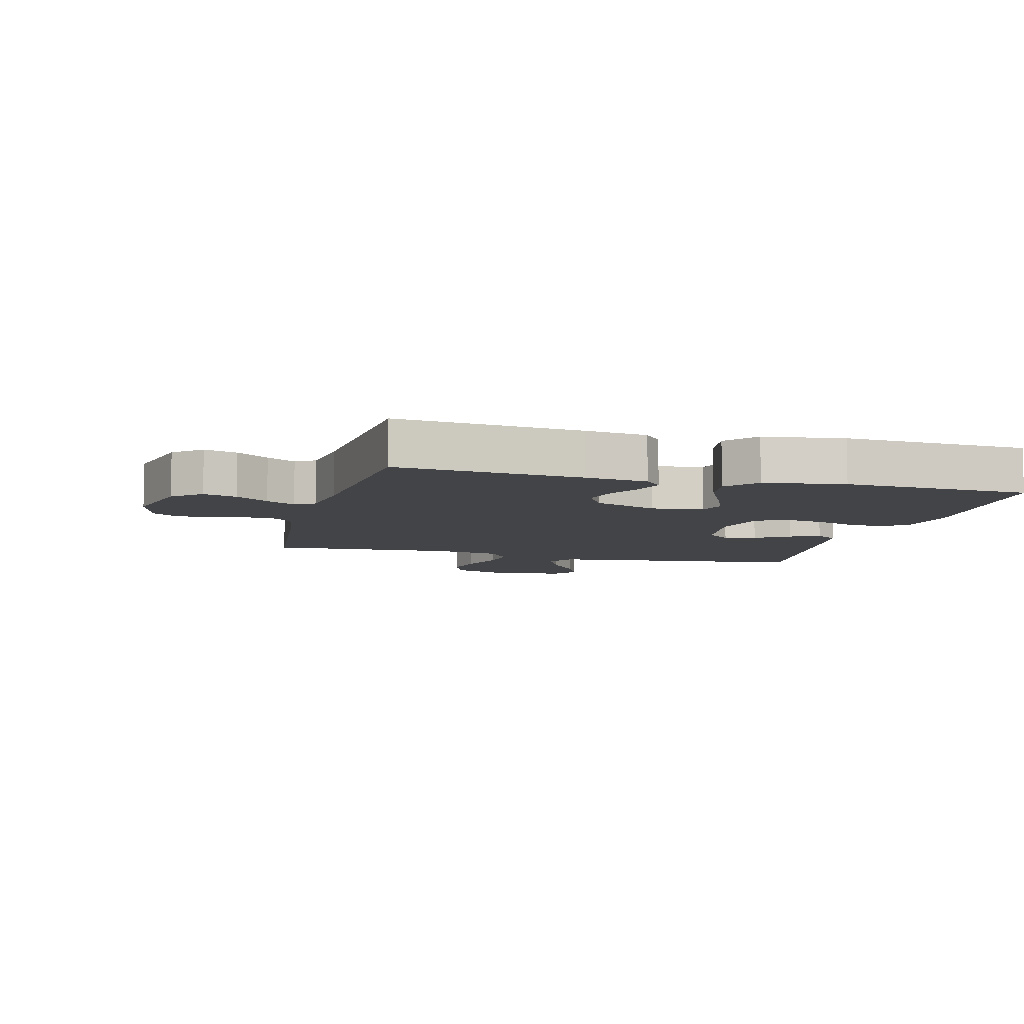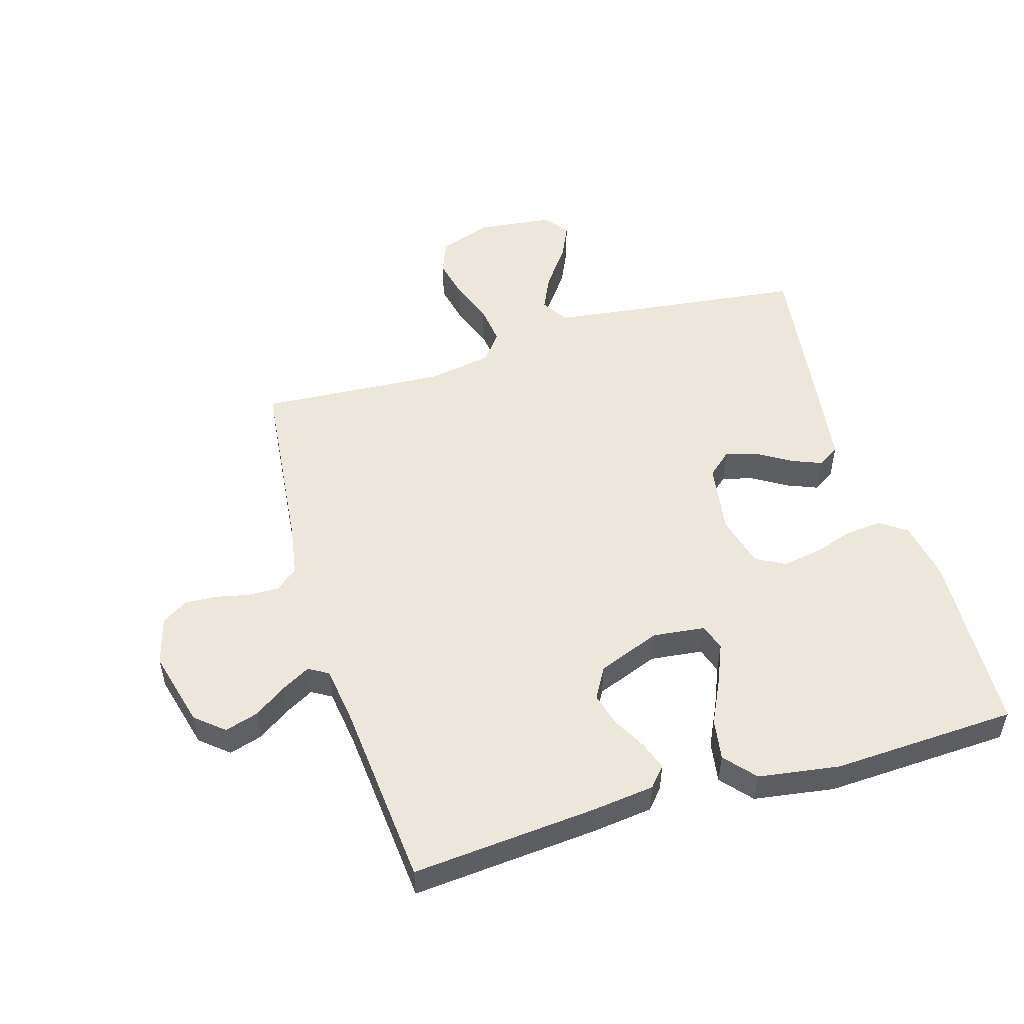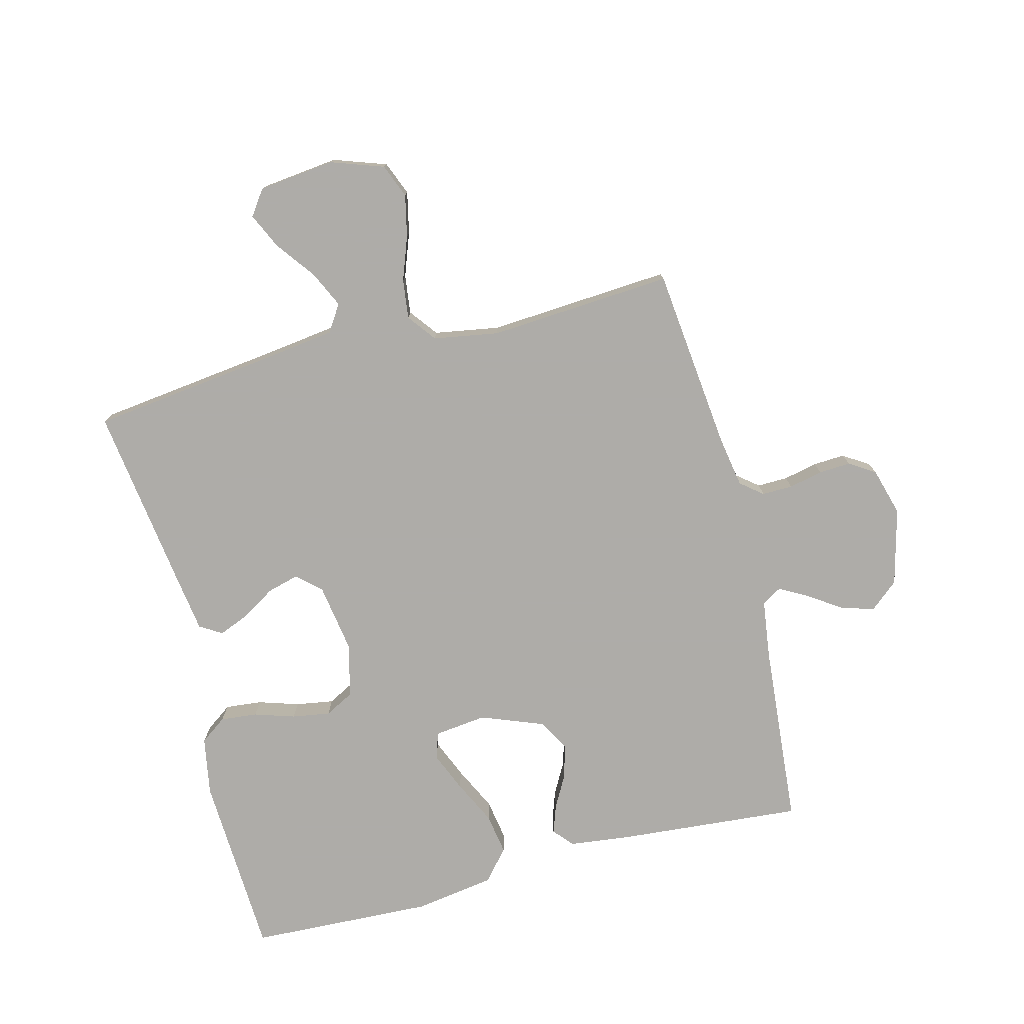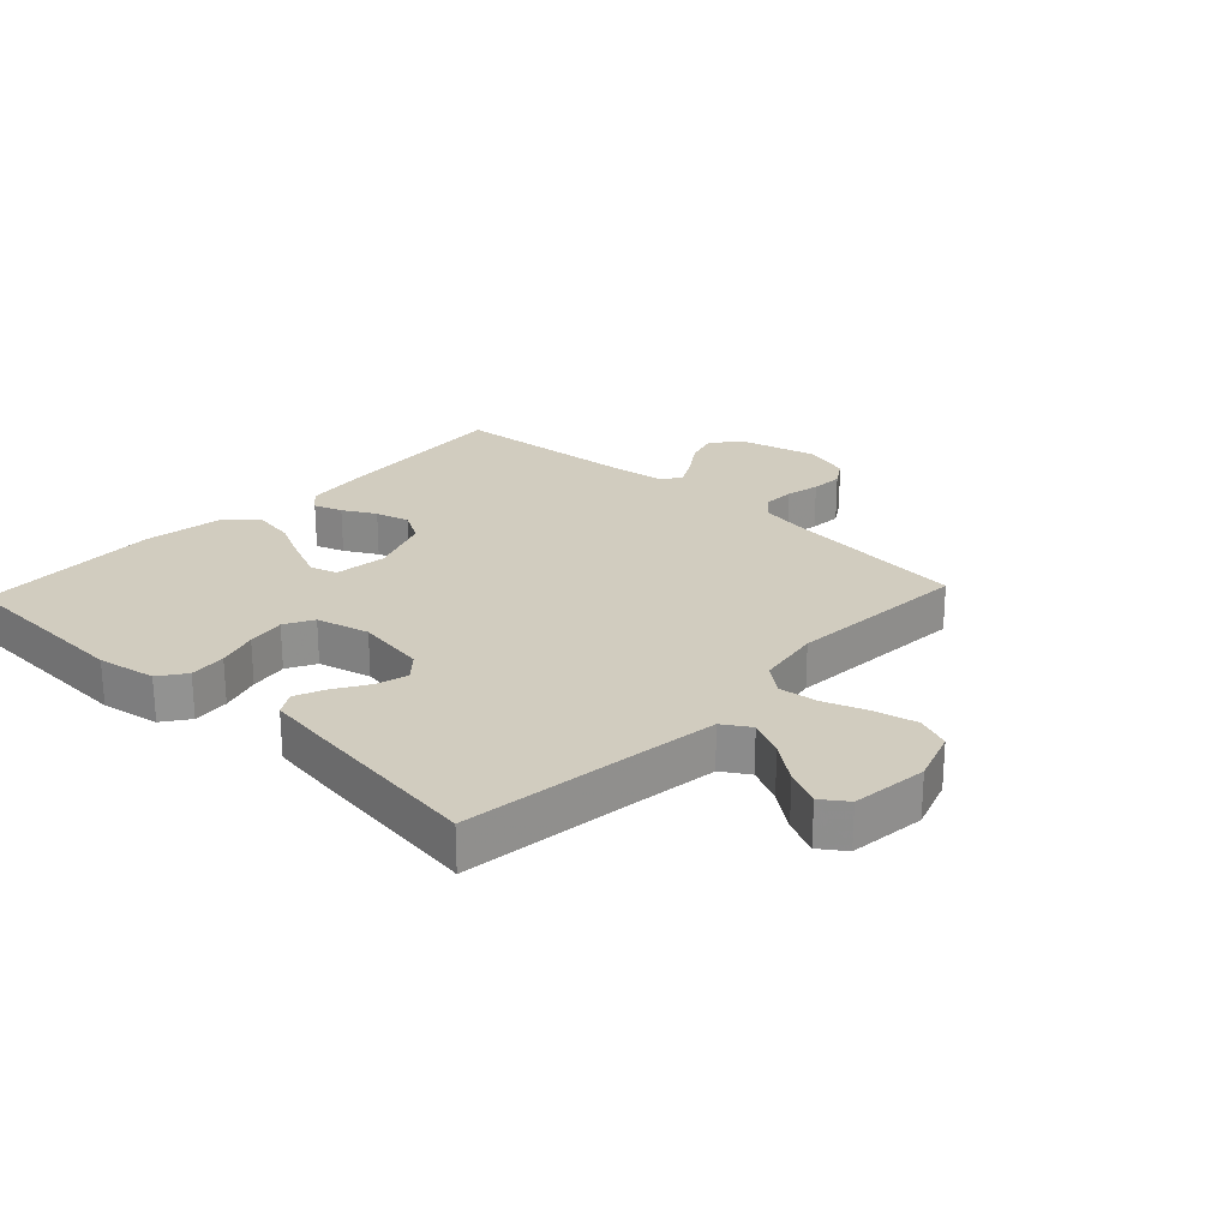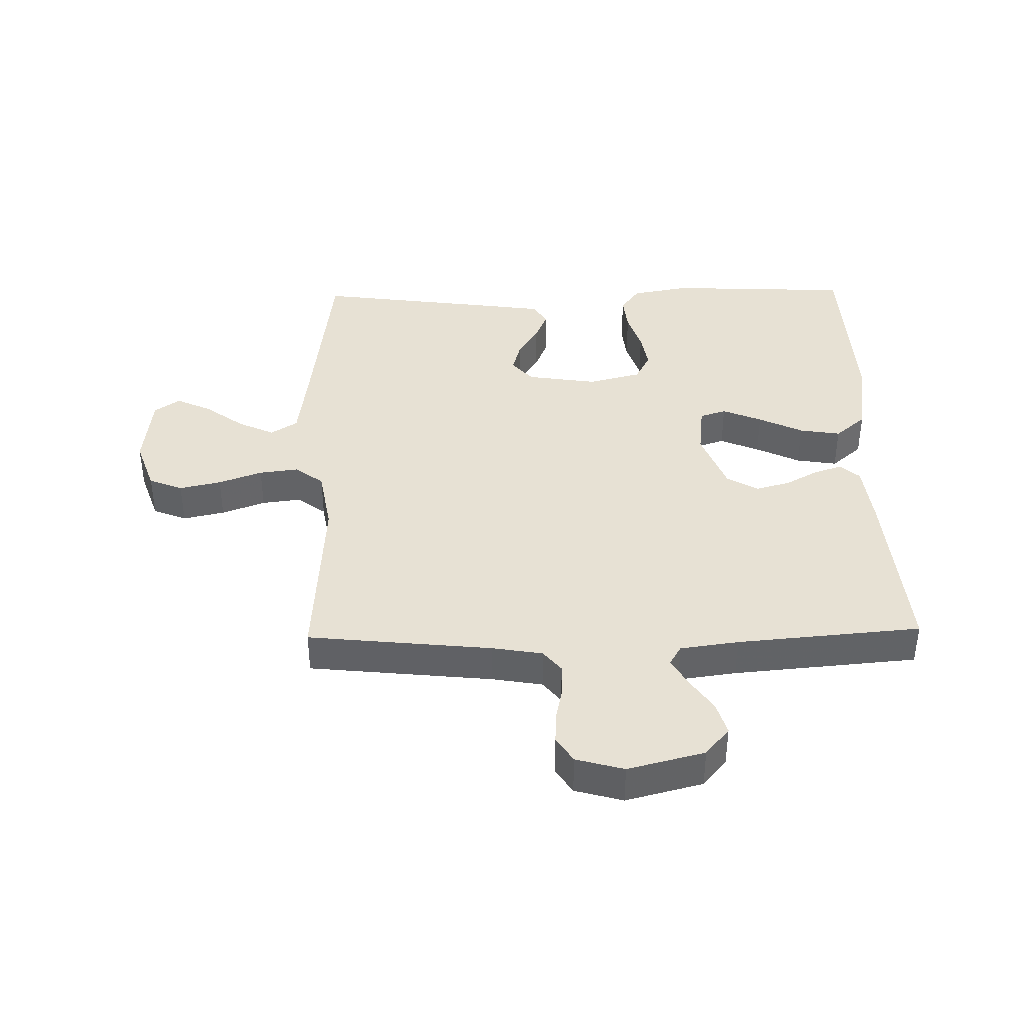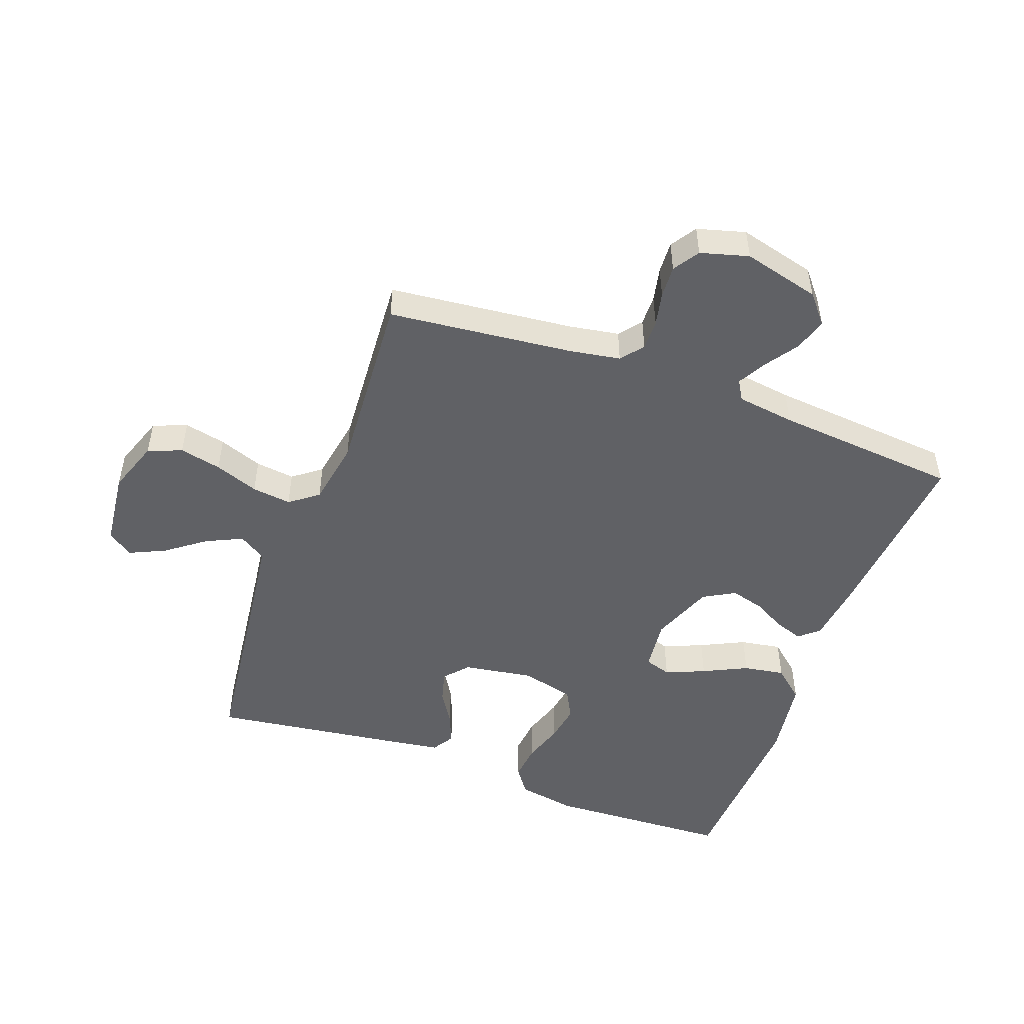
<metadata>
{"format":"obj","ext":"obj","renderer":"f3d","projection":"perspective","resolution":1024,"background":"white","views":[{"elev":-7.8,"azim":75.3,"up":"+Y"},{"elev":51.8,"azim":73.3,"up":"+Y"},{"elev":-77.0,"azim":-75.6,"up":"+Y"},{"elev":24.0,"azim":-136.8,"up":"+Y"},{"elev":39.6,"azim":-1.2,"up":"+Y"},{"elev":-49.5,"azim":-20.2,"up":"+Y"}]}
</metadata>
<code>
v 0.5 0.07 0.5
v 0.475 0.07 0.2
v 0.463 0.07 0.099
v 0.431 0.07 0.071
v 0.385 0.07 0.087
v 0.332 0.07 0.116
v 0.277 0.07 0.131
v 0.226 0.07 0.102
v 0.187 0.07 0
v 0.197 0.07 -0.085
v 0.24 0.07 -0.099
v 0.304 0.07 -0.072
v 0.376 0.07 -0.037
v 0.443 0.07 -0.026
v 0.493 0.07 -0.069
v 0.513 0.07 -0.2
v 0.5 0.07 -0.5
v 0.2 0.07 -0.514
v 0.105 0.07 -0.497
v 0.074 0.07 -0.454
v 0.08 0.07 -0.394
v 0.101 0.07 -0.328
v 0.111 0.07 -0.266
v 0.086 0.07 -0.219
v 0 0.07 -0.197
v -0.115 0.07 -0.215
v -0.149 0.07 -0.254
v -0.135 0.07 -0.305
v -0.101 0.07 -0.36
v -0.081 0.07 -0.409
v -0.103 0.07 -0.445
v -0.2 0.07 -0.459
v -0.5 0.07 -0.5
v -0.537 0.07 -0.2
v -0.553 0.07 -0.079
v -0.597 0.07 -0.051
v -0.656 0.07 -0.079
v -0.719 0.07 -0.126
v -0.777 0.07 -0.153
v -0.818 0.07 -0.124
v -0.832 0.07 0
v -0.802 0.07 0.086
v -0.747 0.07 0.108
v -0.679 0.07 0.093
v -0.608 0.07 0.067
v -0.544 0.07 0.059
v -0.498 0.07 0.094
v -0.48 0.07 0.2
v -0.5 0.07 0.5
v -0.2 0.07 0.532
v -0.118 0.07 0.546
v -0.089 0.07 0.582
v -0.09 0.07 0.632
v -0.102 0.07 0.687
v -0.105 0.07 0.739
v -0.078 0.07 0.781
v 0 0.07 0.803
v 0.125 0.07 0.771
v 0.164 0.07 0.725
v 0.148 0.07 0.671
v 0.112 0.07 0.618
v 0.086 0.07 0.571
v 0.105 0.07 0.539
v 0.2 0.07 0.526
v 0.5 0 0.5
v 0.475 0 0.2
v 0.463 0 0.099
v 0.431 0 0.071
v 0.385 0 0.087
v 0.332 0 0.116
v 0.277 0 0.131
v 0.226 0 0.102
v 0.187 0 0
v 0.197 0 -0.085
v 0.24 0 -0.099
v 0.304 0 -0.072
v 0.376 0 -0.037
v 0.443 0 -0.026
v 0.493 0 -0.069
v 0.513 0 -0.2
v 0.5 0 -0.5
v 0.2 0 -0.514
v 0.105 0 -0.497
v 0.074 0 -0.454
v 0.08 0 -0.394
v 0.101 0 -0.328
v 0.111 0 -0.266
v 0.086 0 -0.219
v 0 0 -0.197
v -0.115 0 -0.215
v -0.149 0 -0.254
v -0.135 0 -0.305
v -0.101 0 -0.36
v -0.081 0 -0.409
v -0.103 0 -0.445
v -0.2 0 -0.459
v -0.5 0 -0.5
v -0.537 0 -0.2
v -0.553 0 -0.079
v -0.597 0 -0.051
v -0.656 0 -0.079
v -0.719 0 -0.126
v -0.777 0 -0.153
v -0.818 0 -0.124
v -0.832 0 0
v -0.802 0 0.086
v -0.747 0 0.108
v -0.679 0 0.093
v -0.608 0 0.067
v -0.544 0 0.059
v -0.498 0 0.094
v -0.48 0 0.2
v -0.5 0 0.5
v -0.2 0 0.532
v -0.118 0 0.546
v -0.089 0 0.582
v -0.09 0 0.632
v -0.102 0 0.687
v -0.105 0 0.739
v -0.078 0 0.781
v 0 0 0.803
v 0.125 0 0.771
v 0.164 0 0.725
v 0.148 0 0.671
v 0.112 0 0.618
v 0.086 0 0.571
v 0.105 0 0.539
v 0.2 0 0.526
f 58 59 60 61
f 58 61 62
f 57 58 62
f 56 57 62
f 53 54 55 56
f 52 53 56 62
f 51 52 62 63
f 48 49 50
f 47 48 50 51
f 42 43 44 45
f 42 45 46
f 41 42 46
f 40 41 46
f 37 38 39 40
f 36 37 40 46
f 35 36 46 47
f 31 32 33 34
f 28 29 30 31
f 27 28 31 34
f 26 27 34 35
f 19 20 21 22
f 19 22 23
f 18 19 23
f 17 18 23
f 16 17 23 24
f 12 13 14 15
f 11 12 15 16
f 10 11 16 24
f 3 4 5 6
f 3 6 7
f 64 1 2 3
f 64 3 7
f 63 64 7 8
f 51 63 8 9
f 25 26 35 47
f 24 25 47 51
f 9 10 24 51
f 125 124 123 122
f 126 125 122
f 126 122 121
f 126 121 120
f 120 119 118 117
f 126 120 117 116
f 127 126 116 115
f 114 113 112
f 115 114 112 111
f 109 108 107 106
f 110 109 106
f 110 106 105
f 110 105 104
f 104 103 102 101
f 110 104 101 100
f 111 110 100 99
f 98 97 96 95
f 95 94 93 92
f 98 95 92 91
f 99 98 91 90
f 86 85 84 83
f 87 86 83
f 87 83 82
f 87 82 81
f 88 87 81 80
f 79 78 77 76
f 80 79 76 75
f 88 80 75 74
f 70 69 68 67
f 71 70 67
f 67 66 65 128
f 71 67 128
f 72 71 128 127
f 73 72 127 115
f 111 99 90 89
f 115 111 89 88
f 115 88 74 73
f 1 65 66 2
f 2 66 67 3
f 3 67 68 4
f 4 68 69 5
f 5 69 70 6
f 6 70 71 7
f 7 71 72 8
f 8 72 73 9
f 9 73 74 10
f 10 74 75 11
f 11 75 76 12
f 12 76 77 13
f 13 77 78 14
f 14 78 79 15
f 15 79 80 16
f 16 80 81 17
f 17 81 82 18
f 18 82 83 19
f 19 83 84 20
f 20 84 85 21
f 21 85 86 22
f 22 86 87 23
f 23 87 88 24
f 24 88 89 25
f 25 89 90 26
f 26 90 91 27
f 27 91 92 28
f 28 92 93 29
f 29 93 94 30
f 30 94 95 31
f 31 95 96 32
f 32 96 97 33
f 33 97 98 34
f 34 98 99 35
f 35 99 100 36
f 36 100 101 37
f 37 101 102 38
f 38 102 103 39
f 39 103 104 40
f 40 104 105 41
f 41 105 106 42
f 42 106 107 43
f 43 107 108 44
f 44 108 109 45
f 45 109 110 46
f 46 110 111 47
f 47 111 112 48
f 48 112 113 49
f 49 113 114 50
f 50 114 115 51
f 51 115 116 52
f 52 116 117 53
f 53 117 118 54
f 54 118 119 55
f 55 119 120 56
f 56 120 121 57
f 57 121 122 58
f 58 122 123 59
f 59 123 124 60
f 60 124 125 61
f 61 125 126 62
f 62 126 127 63
f 63 127 128 64
f 64 128 65 1

</code>
